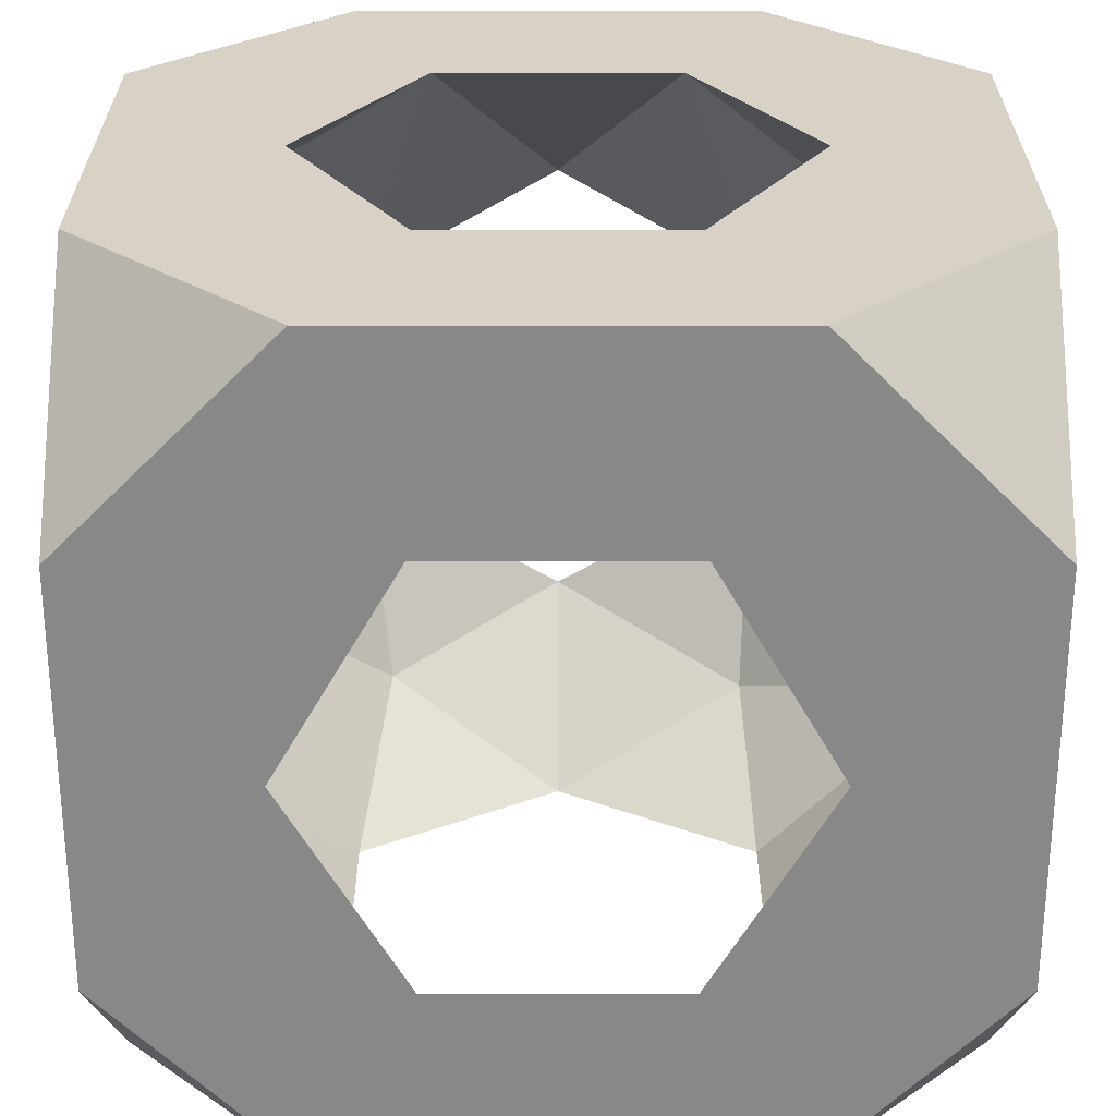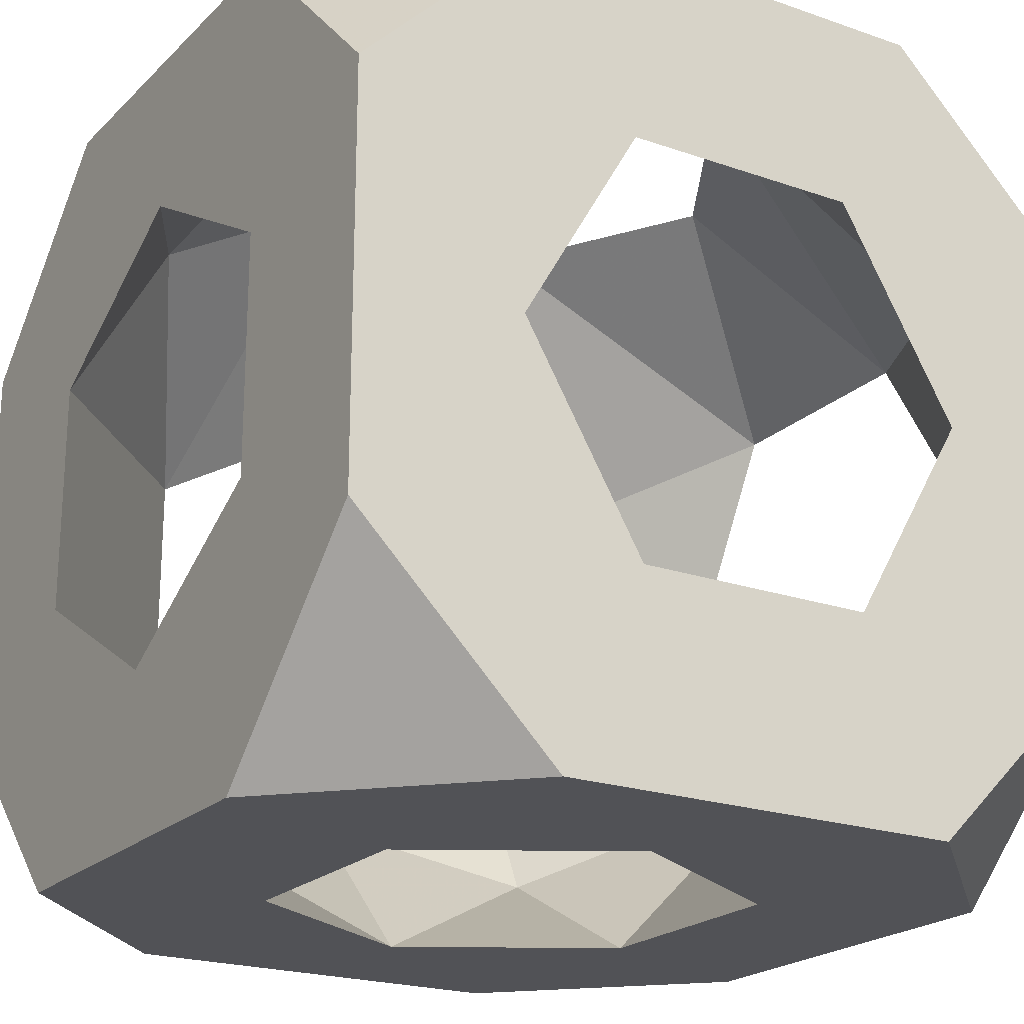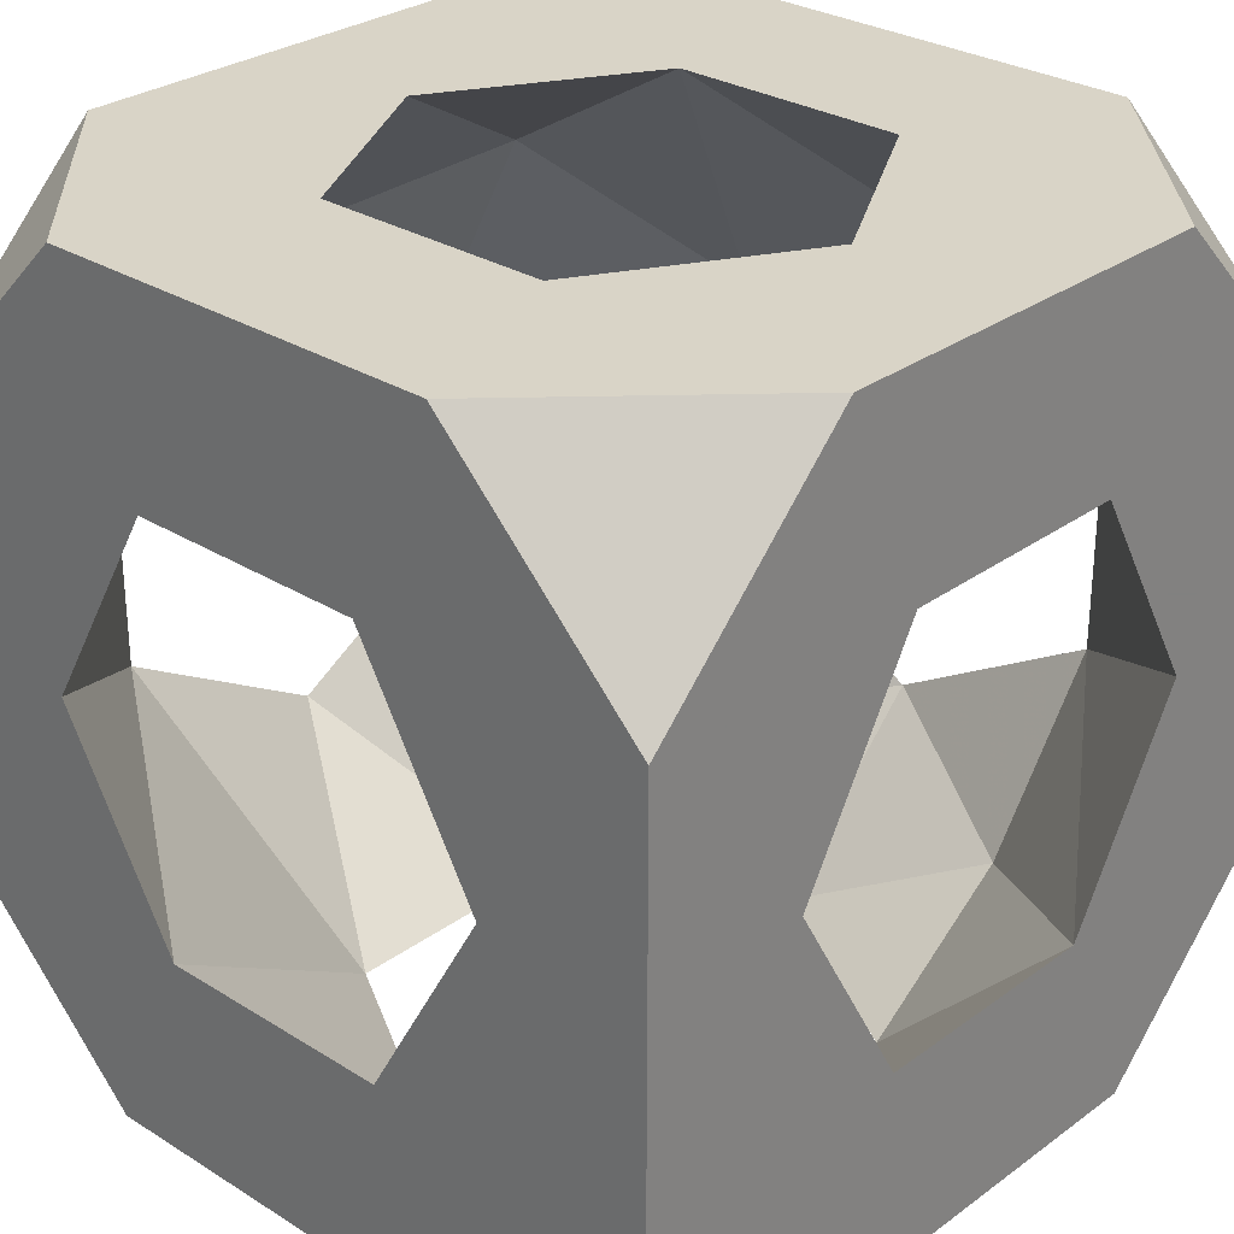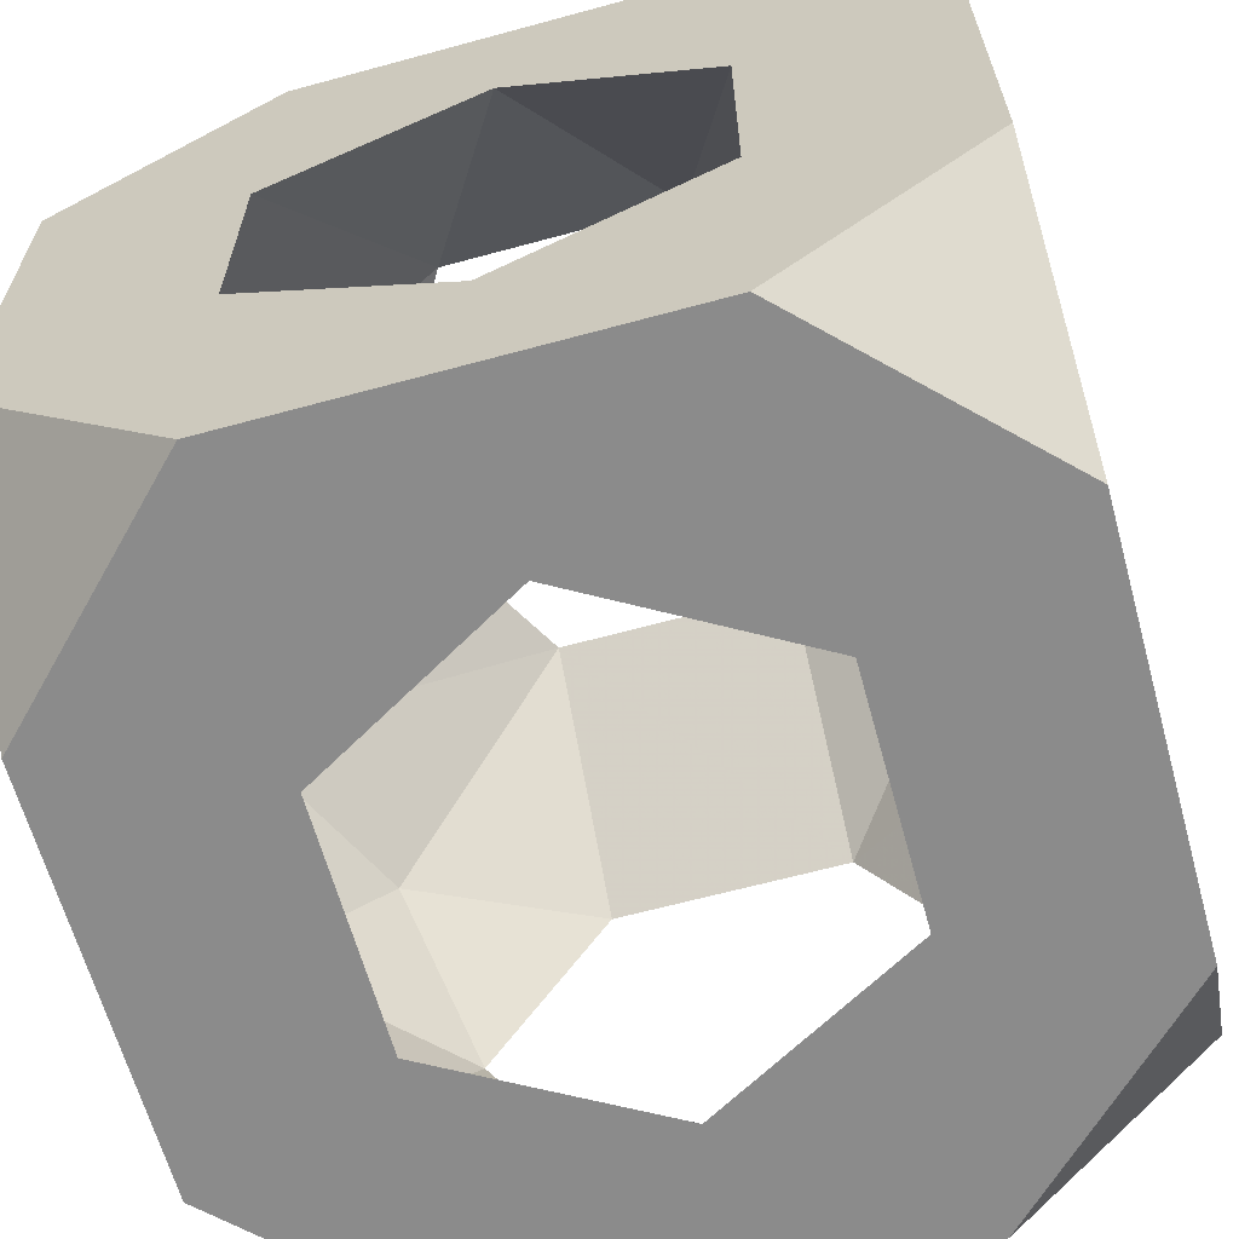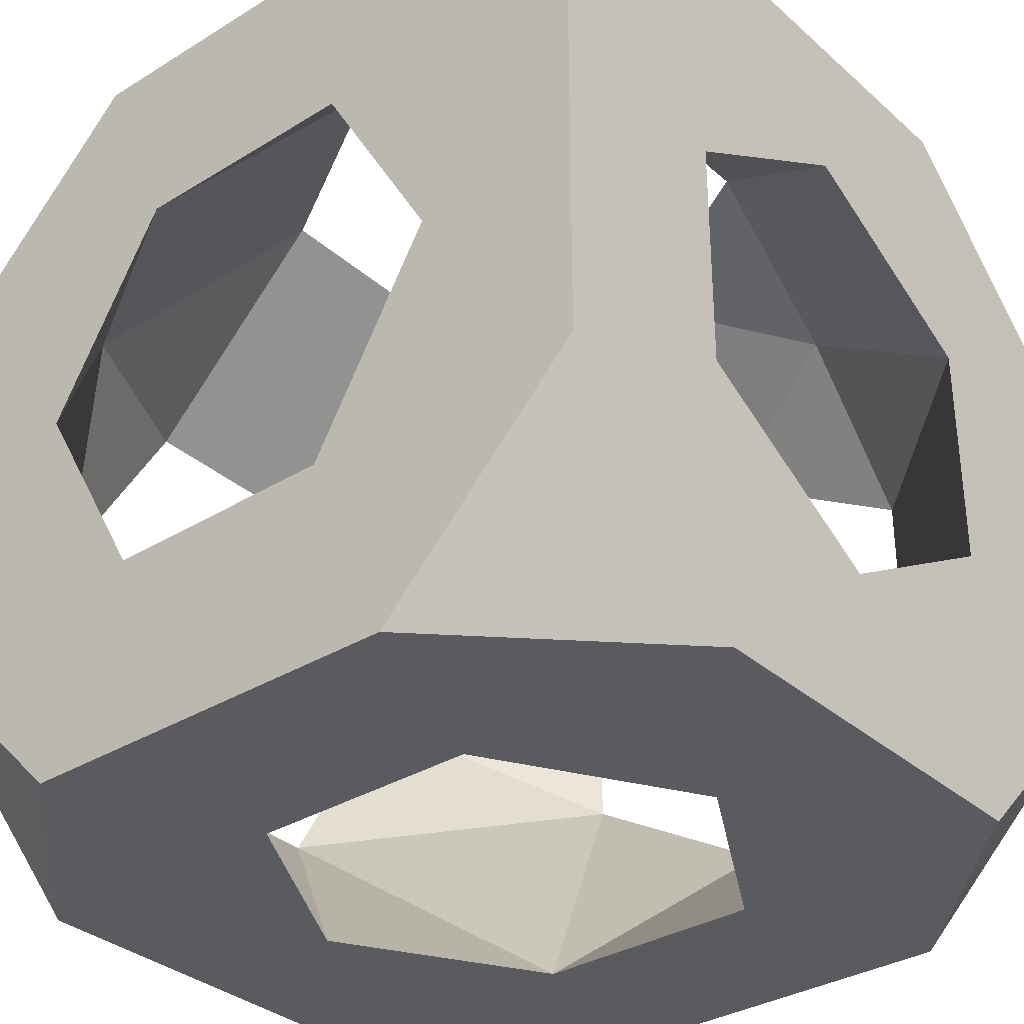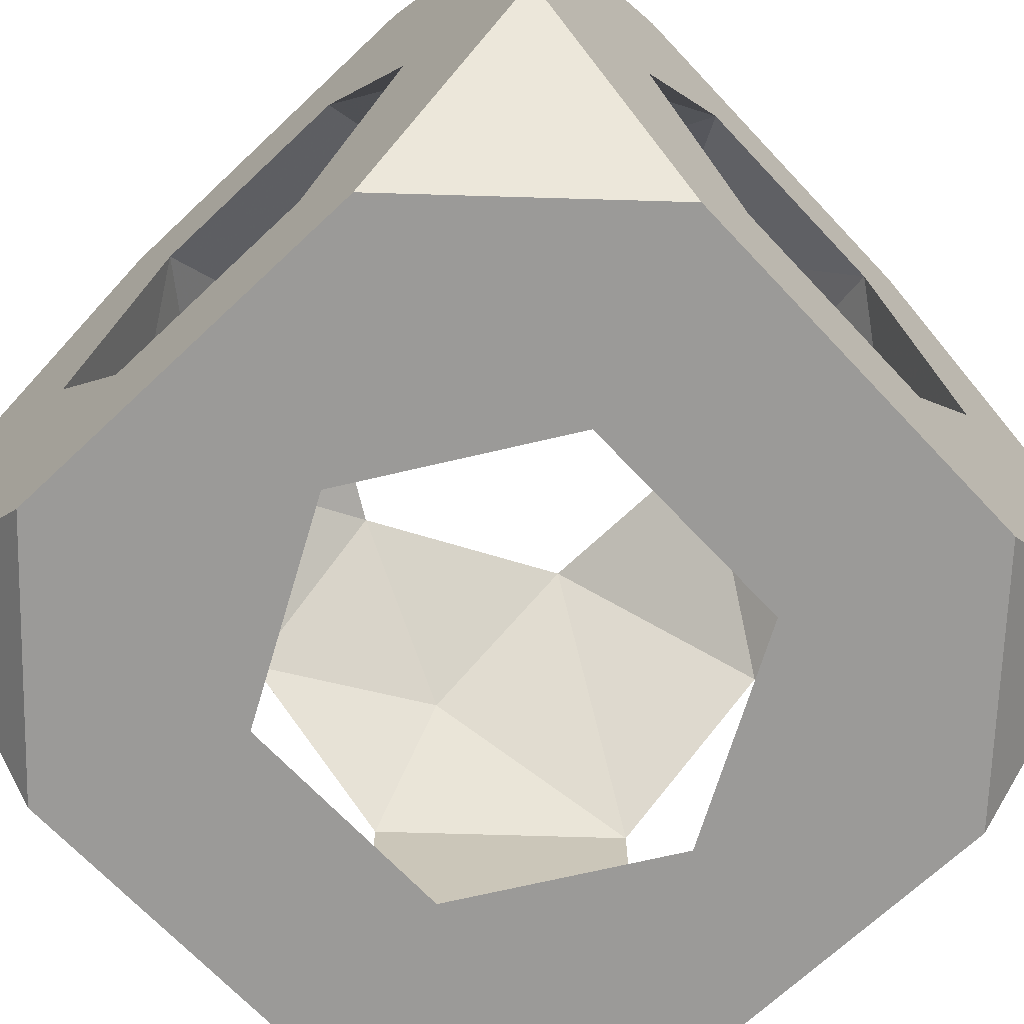
<metadata>
{"format":"obj","ext":"obj","renderer":"f3d","projection":"perspective","resolution":1024,"background":"white","views":[{"elev":27.3,"azim":-90.0,"up":"+Z"},{"elev":-21.3,"azim":58.2,"up":"+Y"},{"elev":28.8,"azim":132.9,"up":"+Y"},{"elev":-63.8,"azim":105.4,"up":"+Z"},{"elev":-33.4,"azim":40.1,"up":"+Z"},{"elev":-69.3,"azim":133.3,"up":"+Y"}]}
</metadata>
<code>
v -0.5 -0.25 1.647
v -0.5 0.25 1.647
v 0.25 0.5 2.647
v 0.5 0.25 2.647
v 0.5 0.5 2.397
v 0.5 -0.25 2.647
v -0.25 -0.5 1.647
v -0.5 -0.5 1.897
v -0.5 -0.5 2.397
v 0.25 -0.5 1.647
v 0.5 -0.25 1.647
v -0.25 0.5 2.647
v -0.5 0.5 2.397
v -0.5 0.25 2.647
v -0.5 0.5 1.897
v 0.5 -0.5 1.897
v 0.5 0.25 1.647
v 0.5 -0.5 2.397
v 0.25 -0.5 2.647
v -0.5 -0.25 2.647
v -0.25 -0.5 2.647
v 0.5 0.5 1.897
v -0.25 0.5 1.647
v 0.25 0.5 1.647
v 1.025e-06 0.2939 2.647
v 0.2546 0.147 2.647
v 0.2546 -0.147 2.647
v -2.253e-06 -0.2939 2.647
v -0.2546 -0.147 2.647
v -0.2546 0.147 2.647
v 0.2939 -0.5 2.147
v 0.147 -0.5 2.402
v -0.147 -0.5 2.402
v -0.2939 -0.5 2.147
v -0.147 -0.5 1.893
v 0.147 -0.5 1.893
v 0.5 1.094e-07 1.853
v 0.5 -0.2546 2
v 0.5 -0.2546 2.294
v 0.5 2.087e-06 2.441
v 0.5 0.2546 2.294
v 0.5 0.2546 2
v -0.5 -0.2939 2.147
v -0.5 -0.147 2.402
v -0.5 0.147 2.402
v -0.5 0.2939 2.147
v -0.5 0.147 1.893
v -0.5 -0.147 1.893
v -0.2939 1.874e-07 1.647
v -0.147 0.2546 1.647
v 0.147 0.2546 1.647
v 0.2939 -3.328e-06 1.647
v 0.147 -0.2546 1.647
v -0.147 -0.2546 1.647
v -1.115e-07 0.5 1.853
v -0.2546 0.5 2
v -0.2546 0.5 2.294
v 2.65e-06 0.5 2.441
v 0.2546 0.5 2.294
v 0.2546 0.5 2
v 0.2285 0.3816 2.519
v -0.2431 0.3651 2.527
v -0.37 -0.3781 1.909
v 0.3834 0.2203 1.772
v -0.3796 -0.3723 2.379
v 0.3659 -0.2409 1.767
f 56 57 46
f 31 16 18
f 2 50 49
f 64 60 51
f 52 53 66
f 47 56 46
f 16 11 38
f 37 66 38
f 11 10 53
f 23 55 24
f 22 17 24
f 18 38 39
f 16 36 10
f 9 43 8
f 1 54 7
f 29 33 65
f 37 52 66
f 53 36 66
f 2 23 50
f 44 14 45
f 12 13 14
f 58 57 12
f 44 29 65
f 4 6 40
f 2 47 15
f 34 43 65
f 1 7 8
f 58 3 59
f 47 1 48
f 1 2 49
f 47 48 49
f 16 38 18
f 42 41 59
f 43 63 48
f 7 53 10
f 23 24 50
f 55 56 50
f 3 58 12
f 20 44 9
f 30 25 12
f 3 4 5
f 54 1 49
f 6 4 26
f 39 31 32
f 29 28 33
f 48 54 49
f 34 9 8
f 59 41 61
f 3 5 59
f 33 21 9
f 57 58 62
f 30 29 45
f 42 60 64
f 45 14 13
f 35 7 10
f 21 20 9
f 34 8 35
f 6 39 40
f 30 62 25
f 63 54 48
f 27 26 40
f 28 32 33
f 59 5 22
f 32 21 33
f 50 47 49
f 56 23 15
f 4 41 5
f 2 1 47
f 15 46 13
f 16 10 11
f 29 30 14
f 30 45 62
f 41 4 40
f 41 40 26
f 63 34 35
f 61 26 25
f 39 32 27
f 8 7 35
f 53 54 35
f 34 33 9
f 44 43 9
f 33 34 65
f 43 44 65
f 8 43 48
f 20 29 14
f 42 17 22
f 56 15 13
f 43 34 63
f 35 36 53
f 24 17 51
f 44 20 14
f 55 50 51
f 6 26 27
f 6 19 18
f 11 37 38
f 16 31 36
f 37 42 64
f 39 6 18
f 57 56 13
f 26 3 25
f 52 64 51
f 17 37 11
f 28 21 19
f 58 61 25
f 38 31 39
f 17 42 37
f 45 57 62
f 35 54 63
f 52 17 11
f 5 41 22
f 60 22 24
f 57 45 46
f 66 36 38
f 36 31 38
f 4 3 26
f 52 11 53
f 15 47 46
f 41 26 61
f 19 6 27
f 45 13 46
f 62 58 25
f 19 32 18
f 22 60 59
f 41 42 22
f 51 50 24
f 29 44 45
f 30 12 14
f 40 39 27
f 29 20 21
f 21 32 19
f 23 2 15
f 31 18 32
f 61 58 59
f 12 57 13
f 60 55 51
f 17 52 51
f 25 3 12
f 1 8 48
f 60 42 59
f 37 64 52
f 56 47 50
f 56 55 23
f 55 60 24
f 7 54 53
f 32 28 27
f 28 19 27
f 28 29 21
f 36 35 10

</code>
